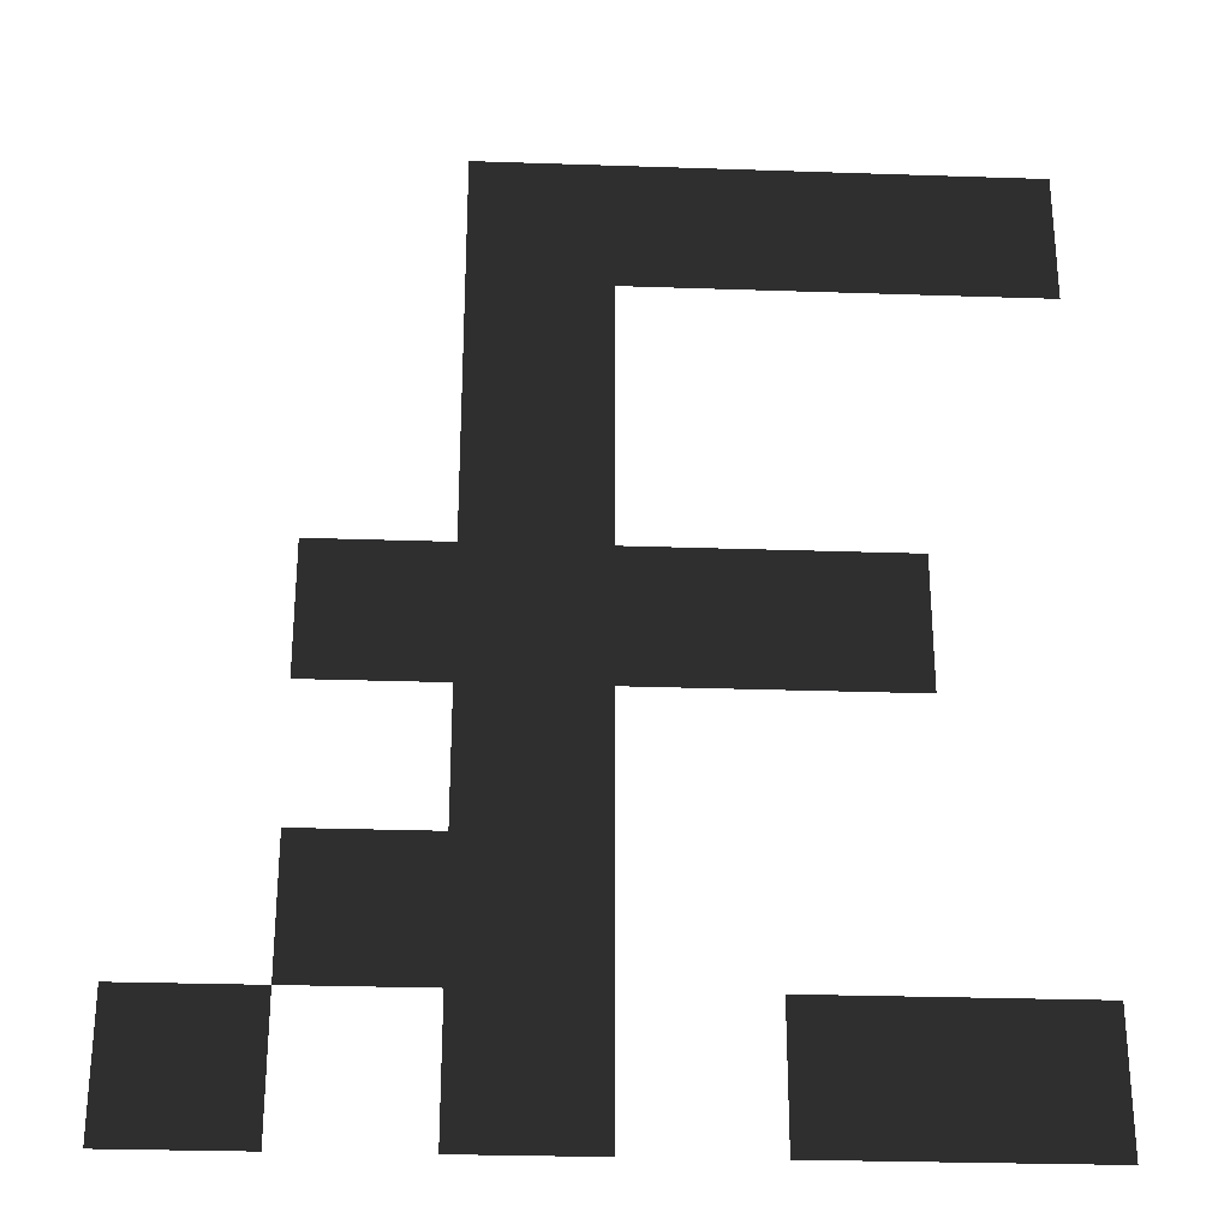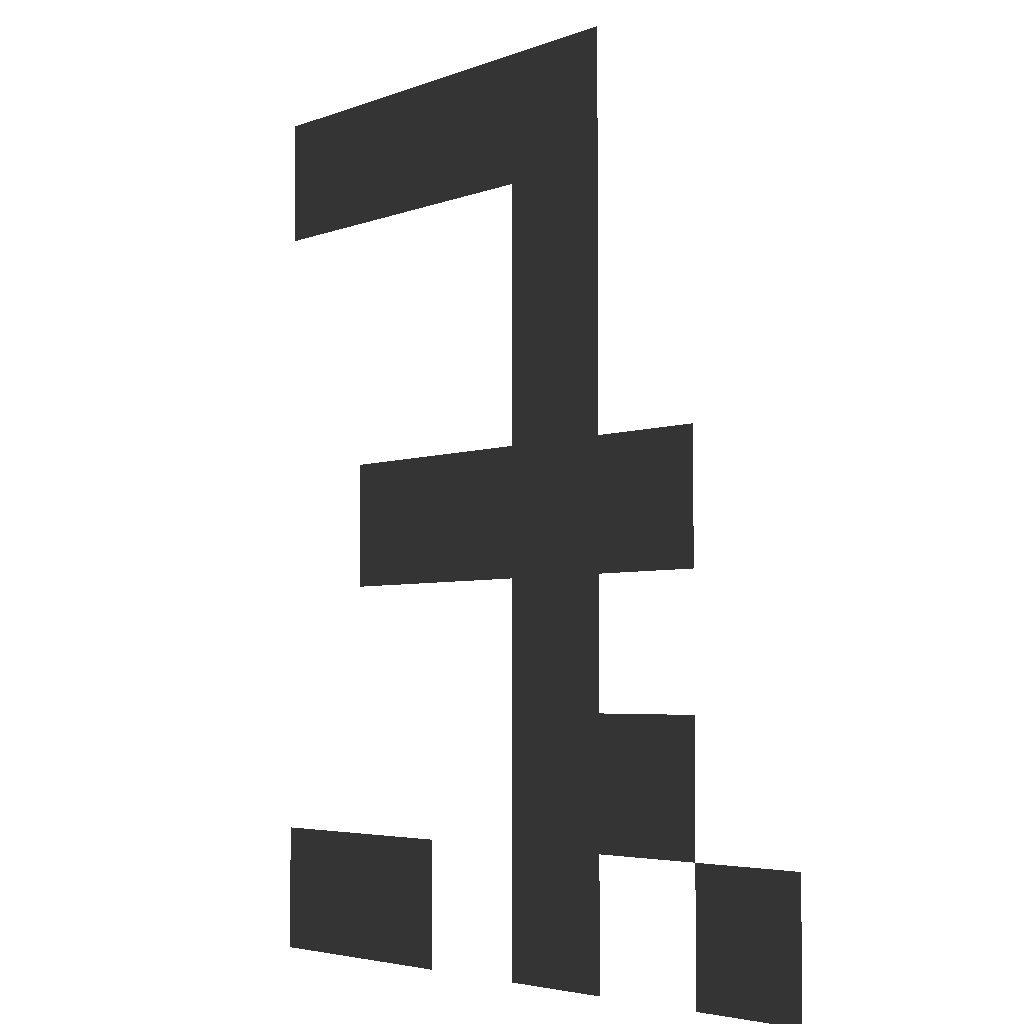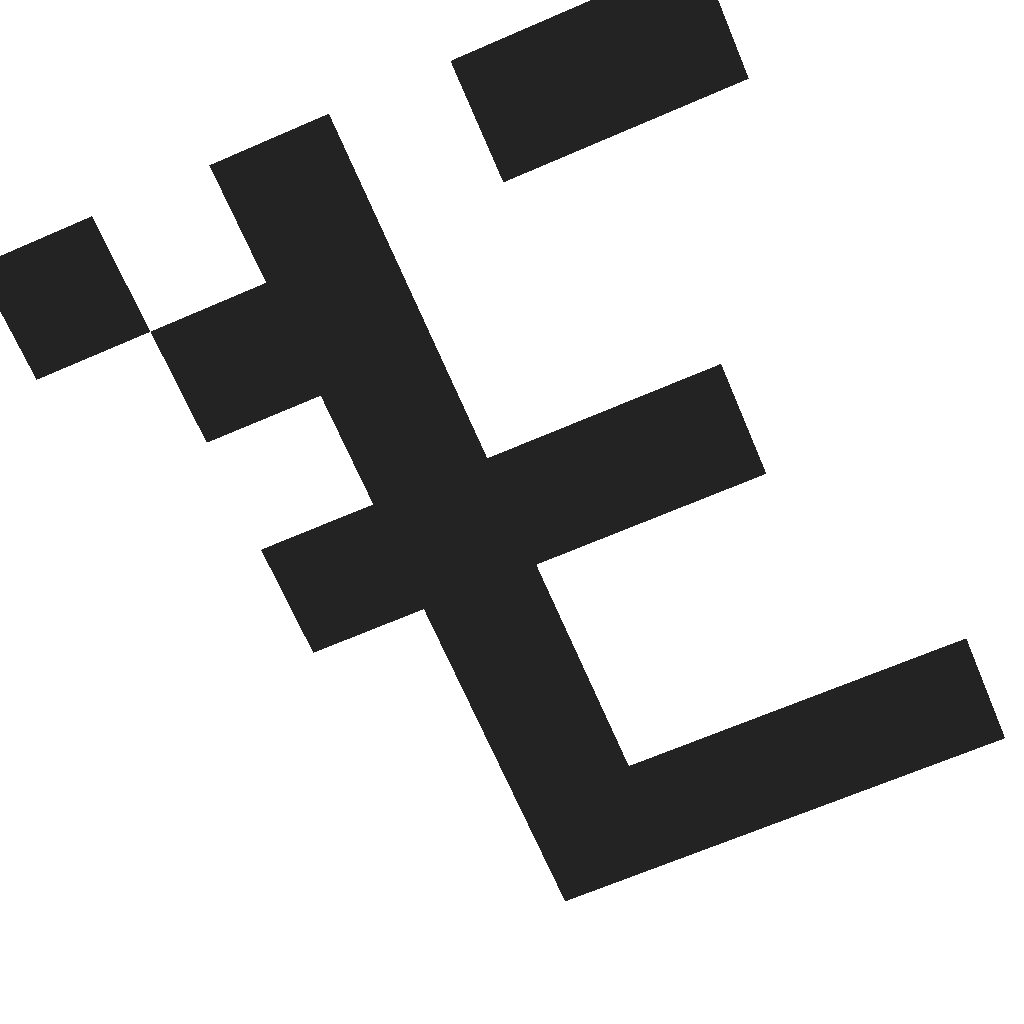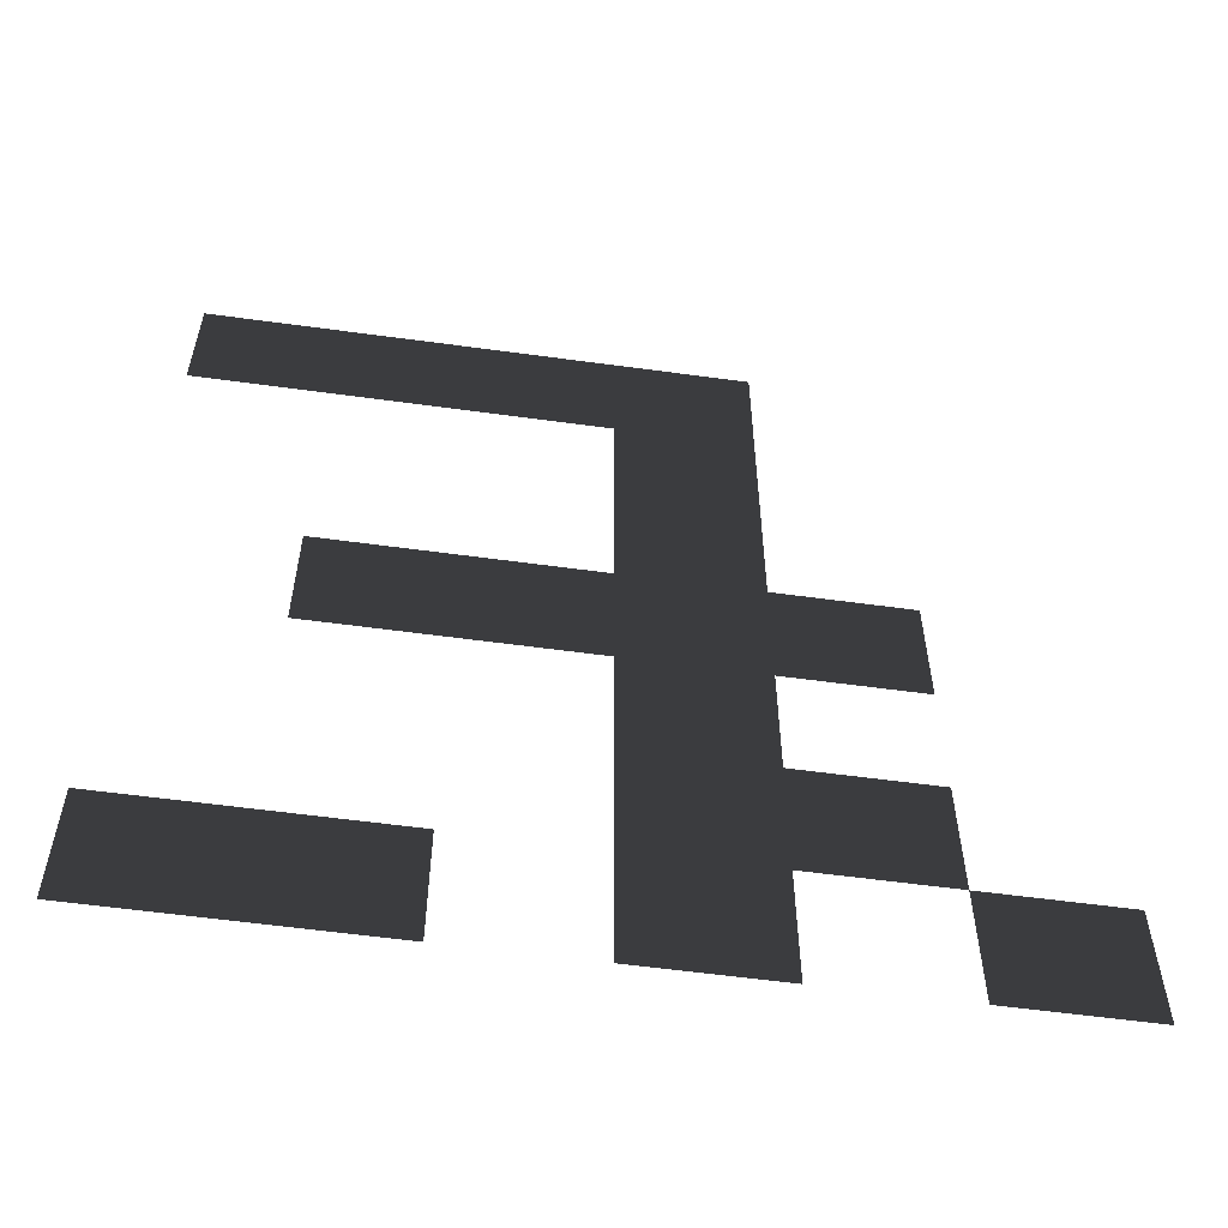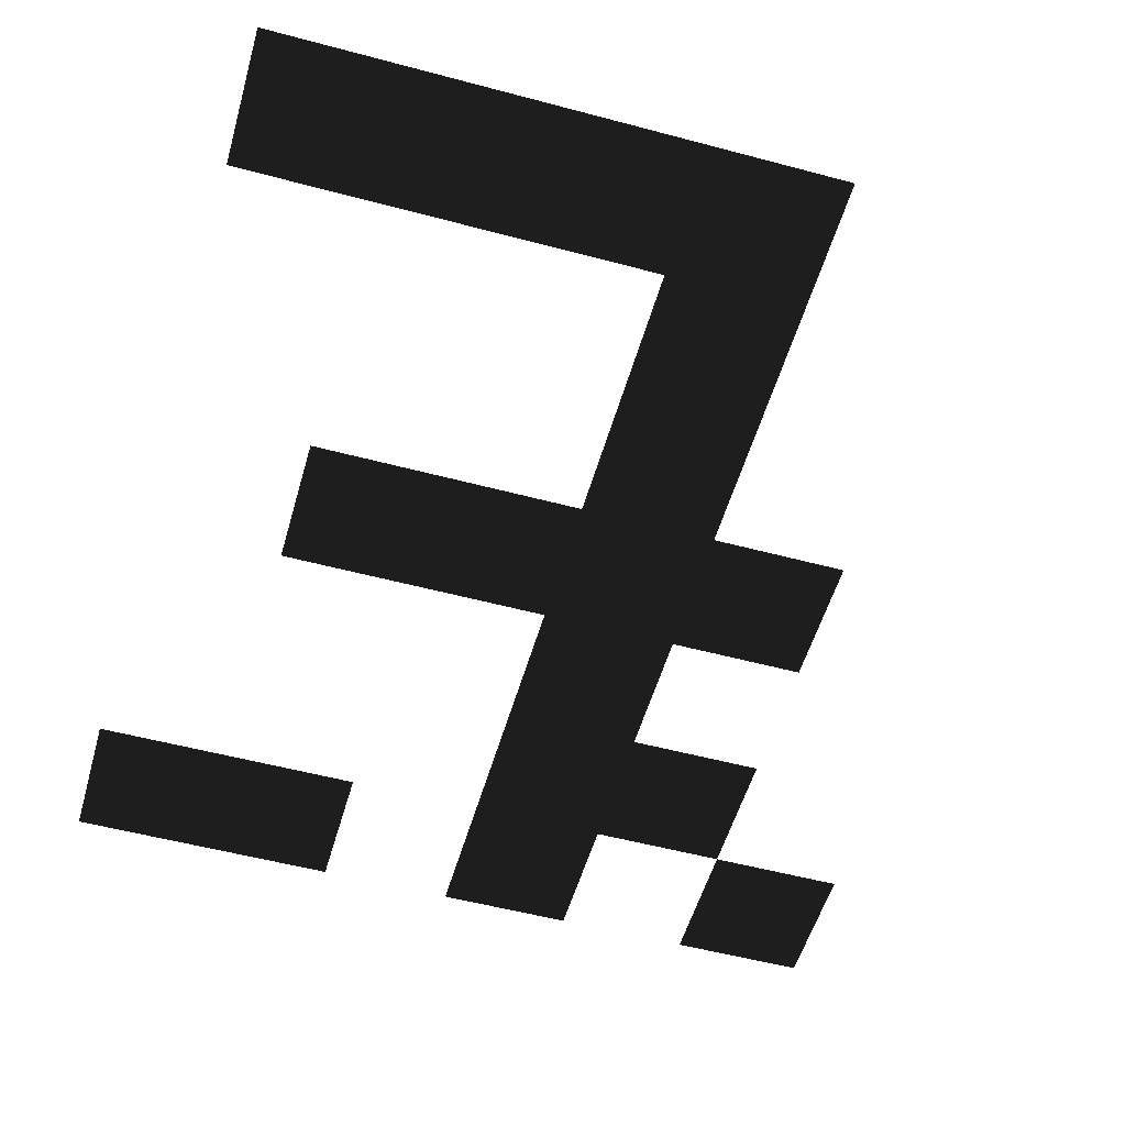
<metadata>
{"format":"obj","ext":"obj","renderer":"f3d","projection":"perspective","resolution":1024,"background":"white","views":[{"elev":-28.4,"azim":-2.9,"up":"+Y"},{"elev":-4.1,"azim":-128.5,"up":"+Y"},{"elev":-68.8,"azim":23.2,"up":"+Z"},{"elev":-58.6,"azim":172.0,"up":"+Y"},{"elev":-53.8,"azim":164.1,"up":"+Z"}]}
</metadata>
<code>
v -94.29 330 -1.4e-05
v 0 330 -1.4e-05
v 0 235.7 -1e-05
v -94.29 235.7 -1e-05
v -47.14 282.9 -1.2e-05
v 0 330 -1.4e-05
v 94.29 330 -1.4e-05
v 94.29 235.7 -1e-05
v 0 235.7 -1e-05
v 47.14 282.9 -1.2e-05
v 94.29 330 -1.4e-05
v 188.6 330 -1.4e-05
v 188.6 235.7 -1e-05
v 94.29 235.7 -1e-05
v 141.4 282.9 -1.2e-05
v 188.6 330 -1.4e-05
v 282.9 330 -1.4e-05
v 282.9 235.7 -1e-05
v 188.6 235.7 -1e-05
v 235.7 282.9 -1.2e-05
v -94.29 235.7 -1e-05
v 0 235.7 -1e-05
v 0 141.4 -6e-06
v -94.29 141.4 -6e-06
v -47.14 188.6 -8e-06
v -94.29 141.4 -6e-06
v 0 141.4 -6e-06
v 0 47.14 -2e-06
v -94.29 47.14 -2e-06
v -47.14 94.29 -4e-06
v -188.6 47.14 -2e-06
v -94.29 47.14 -2e-06
v -94.29 -47.14 -2e-06
v -188.6 -47.14 -2e-06
v -141.4 0 0
v -94.29 47.14 -2e-06
v 0 47.14 -2e-06
v 0 -47.14 -2e-06
v -94.29 -47.14 -2e-06
v -47.14 0 0
v 0 47.14 -2e-06
v 94.29 47.14 -2e-06
v 94.29 -47.14 -2e-06
v 0 -47.14 -2e-06
v 47.14 0 0
v 94.29 47.14 -2e-06
v 188.6 47.14 -2e-06
v 188.6 -47.14 -2e-06
v 94.29 -47.14 -2e-06
v 141.4 0 0
v -94.29 -47.14 -2e-06
v 0 -47.14 -2e-06
v 0 -141.4 -6e-06
v -94.29 -141.4 -6e-06
v -47.14 -94.29 -4e-06
v -188.6 -141.4 -6e-06
v -94.29 -141.4 -6e-06
v -94.29 -235.7 -1e-05
v -188.6 -235.7 -1e-05
v -141.4 -188.6 -8e-06
v -94.29 -141.4 -6e-06
v 0 -141.4 -6e-06
v 0 -235.7 -1e-05
v -94.29 -235.7 -1e-05
v -47.14 -188.6 -8e-06
v -282.9 -235.7 -1e-05
v -188.6 -235.7 -1e-05
v -188.6 -330 -1.4e-05
v -282.9 -330 -1.4e-05
v -235.7 -282.9 -1.2e-05
v -94.29 -235.7 -1e-05
v 0 -235.7 -1e-05
v 0 -330 -1.4e-05
v -94.29 -330 -1.4e-05
v -47.14 -282.9 -1.2e-05
v 94.29 -235.7 -1e-05
v 188.6 -235.7 -1e-05
v 188.6 -330 -1.4e-05
v 94.29 -330 -1.4e-05
v 141.4 -282.9 -1.2e-05
v 188.6 -235.7 -1e-05
v 282.9 -235.7 -1e-05
v 282.9 -330 -1.4e-05
v 188.6 -330 -1.4e-05
v 235.7 -282.9 -1.2e-05
g group0
g group1
f 4 2 3
f 2 4 1
f 9 7 8
f 7 9 6
f 14 12 13
f 12 14 11
f 19 17 18
f 17 19 16
f 24 22 23
f 22 24 21
f 29 27 28
f 27 29 26
f 34 32 33
f 32 34 31
f 39 37 38
f 37 39 36
f 44 42 43
f 42 44 41
f 49 47 48
f 47 49 46
f 54 52 53
f 52 54 51
f 59 57 58
f 57 59 56
f 64 62 63
f 62 64 61
f 69 67 68
f 67 69 66
f 74 72 73
f 72 74 71
f 79 77 78
f 77 79 76
f 84 82 83
f 82 84 81

</code>
